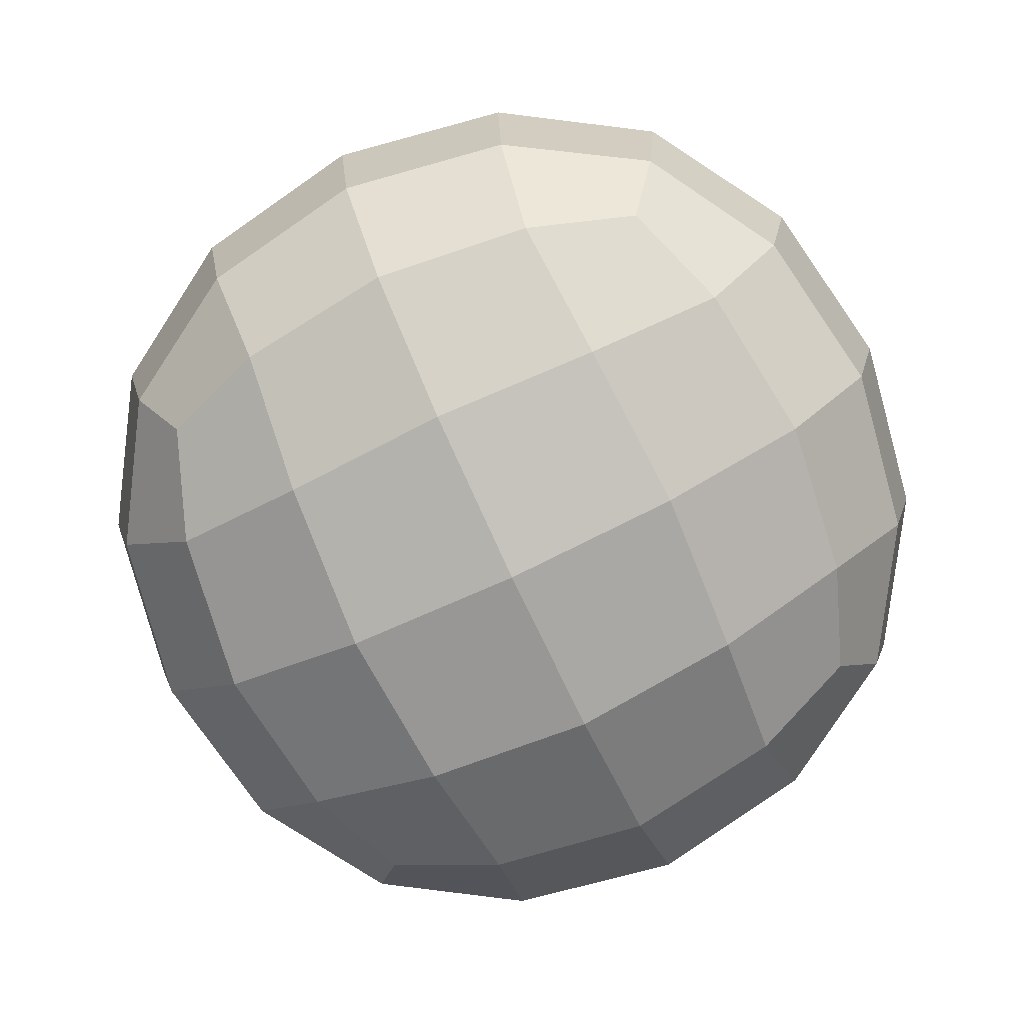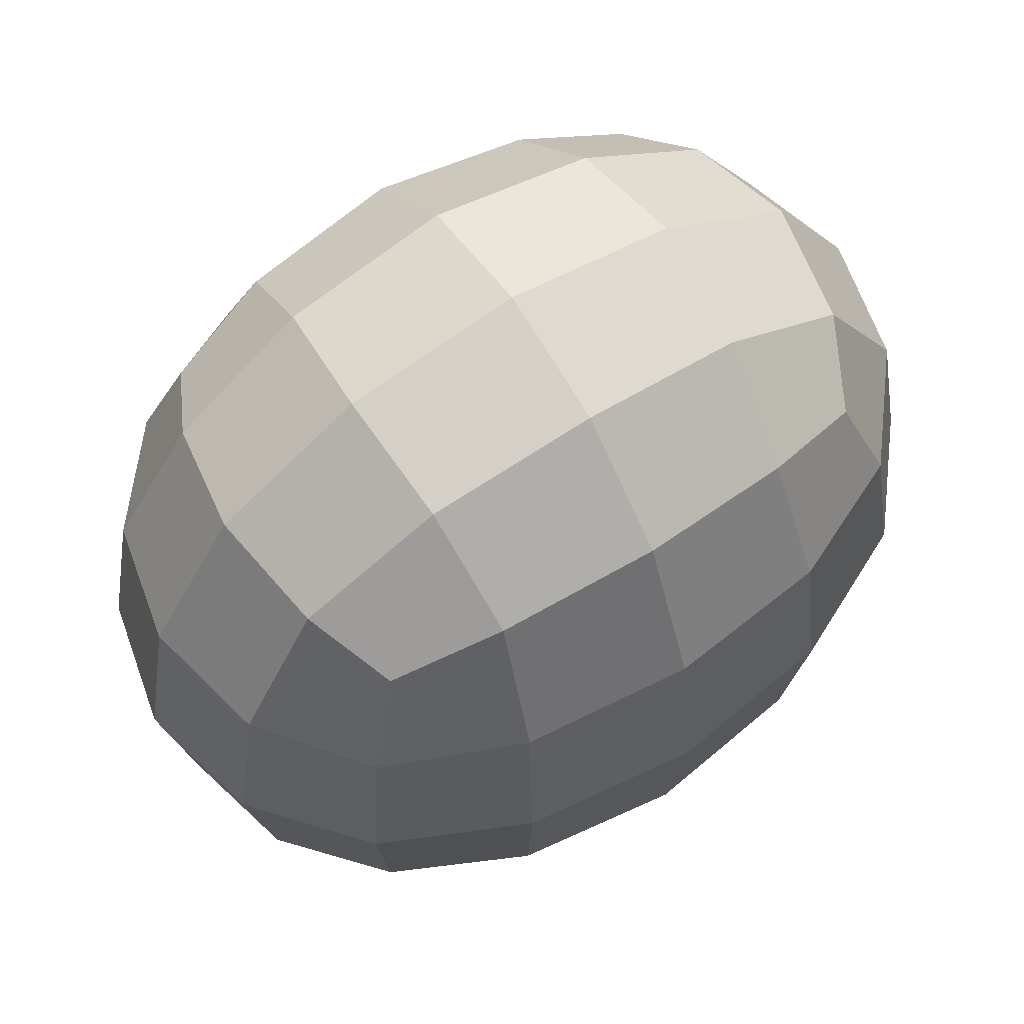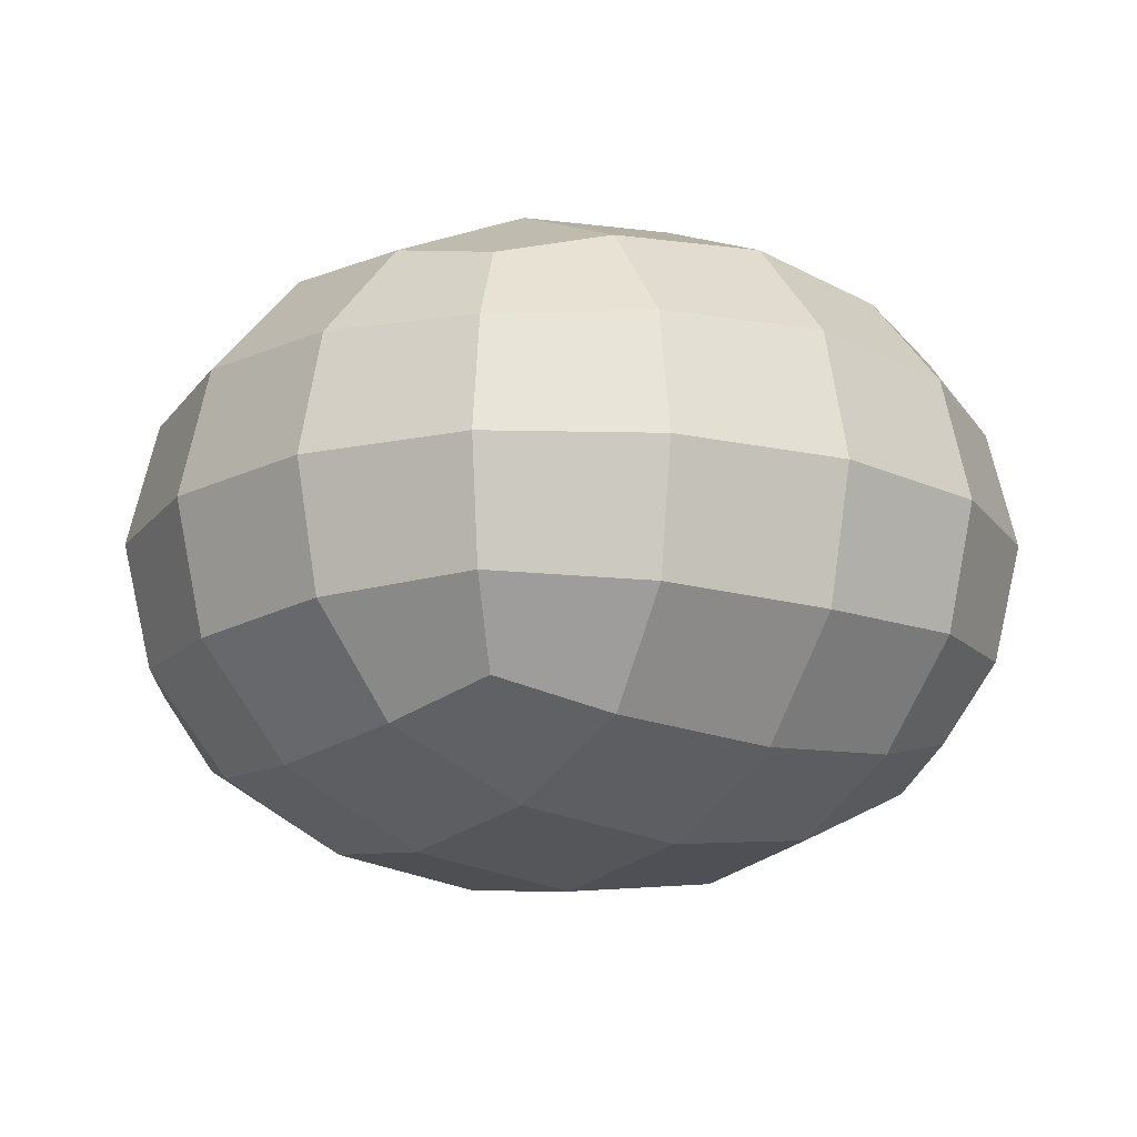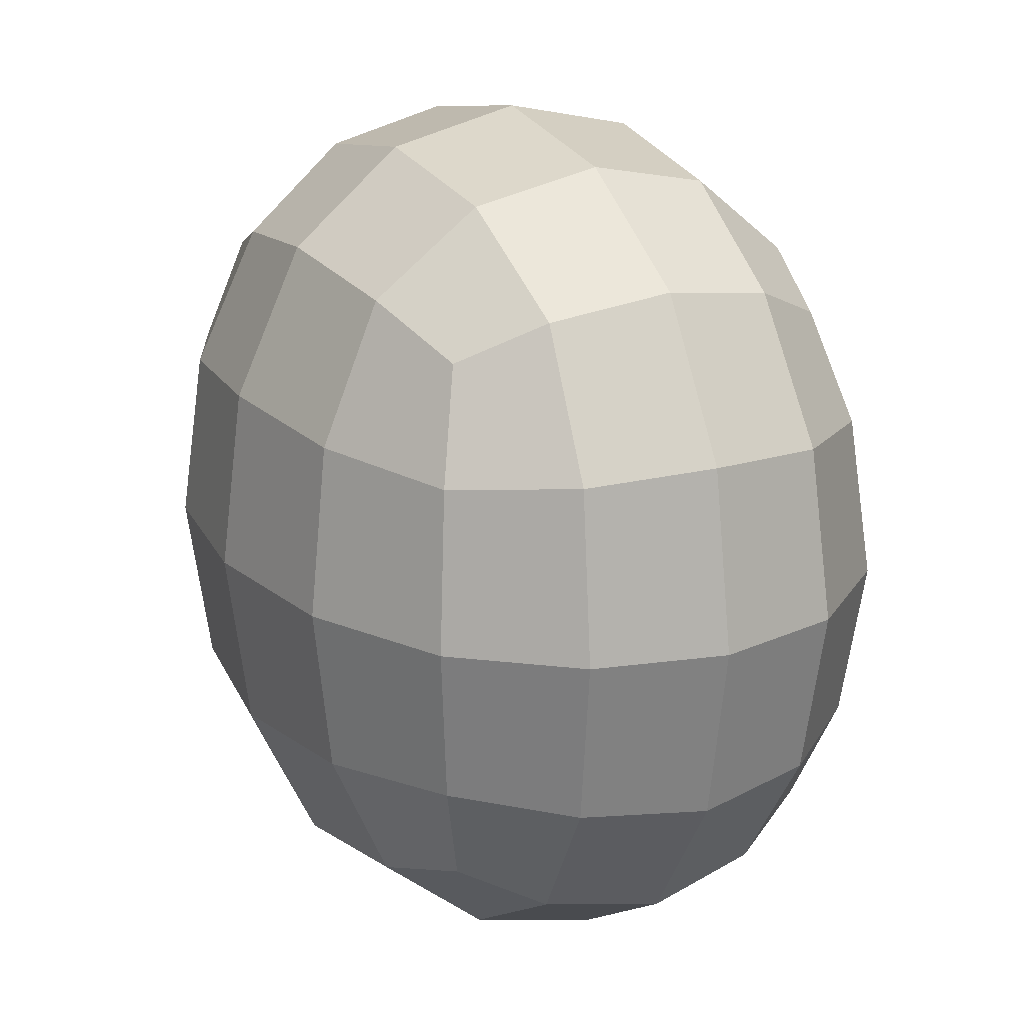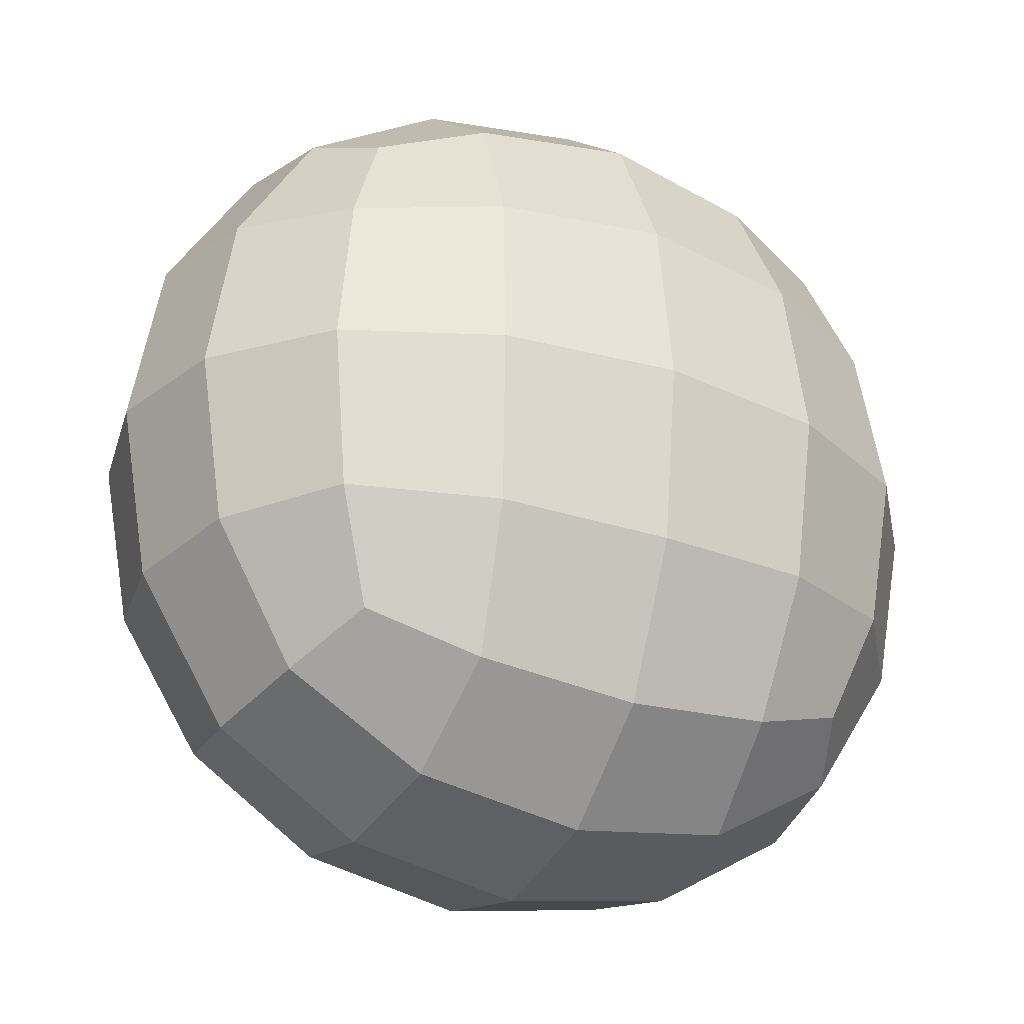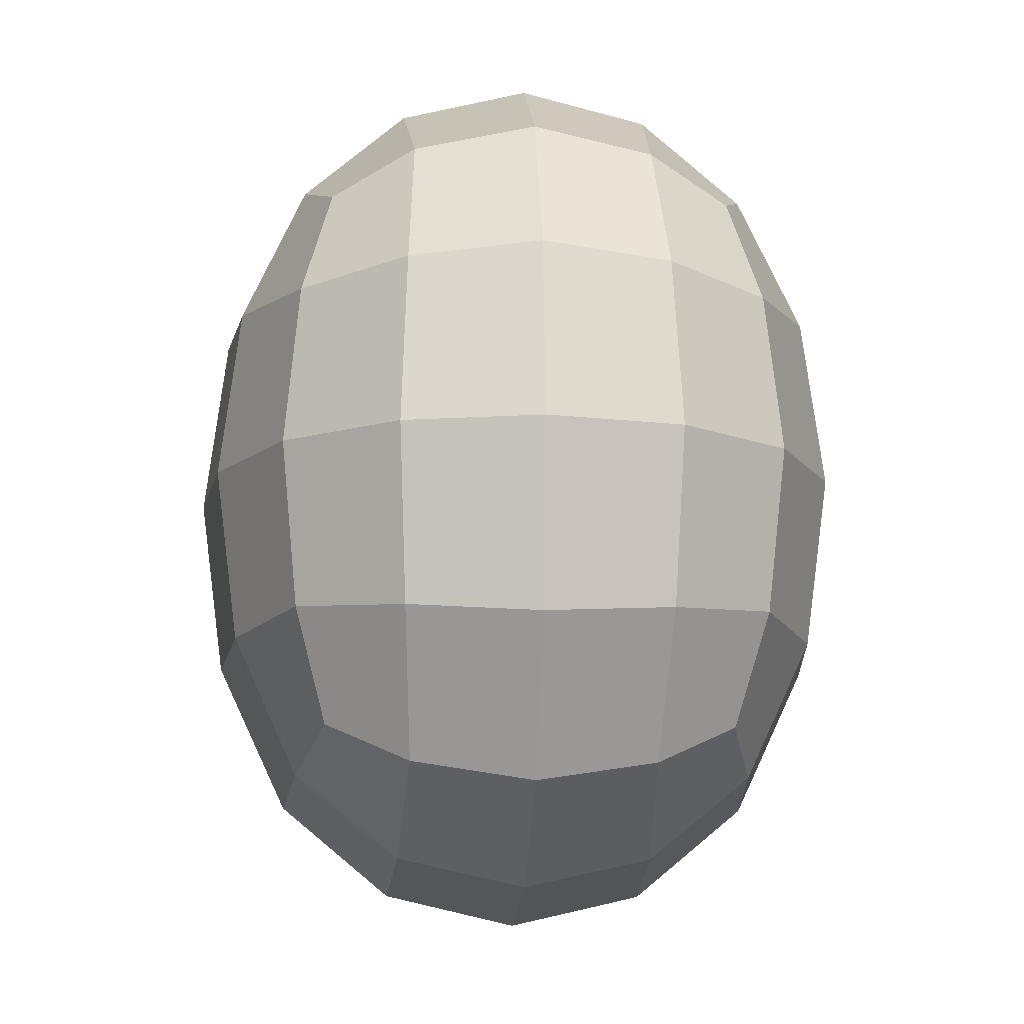
<metadata>
{"format":"obj","ext":"obj","renderer":"f3d","projection":"perspective","resolution":1024,"background":"white","views":[{"elev":-78.6,"azim":-65.0,"up":"+Y"},{"elev":63.3,"azim":147.0,"up":"+Z"},{"elev":-15.5,"azim":145.5,"up":"+Y"},{"elev":19.9,"azim":-117.3,"up":"+Z"},{"elev":-28.5,"azim":-28.6,"up":"+Z"},{"elev":-11.6,"azim":86.0,"up":"+Z"}]}
</metadata>
<code>
o Cube
v -0.1361 -0.102 0.1359
v -0.1361 0.102 0.1359
v -0.1361 -0.102 -0.1359
v -0.1361 0.102 -0.1359
v 0.1361 -0.102 0.1359
v 0.1361 0.102 0.1359
v 0.1361 -0.102 -0.1359
v 0.1361 0.102 -0.1359
v -0.156 -0.1169 -0.08066
v -0.166 -0.1244 -0
v -0.156 -0.1169 0.08066
v -0.156 -0.06052 0.1558
v -0.166 -0 0.1657
v -0.156 0.06052 0.1558
v -0.156 0.1169 0.08066
v -0.166 0.1244 0
v -0.156 0.1169 -0.08066
v -0.156 0.06052 -0.1558
v -0.166 -0 -0.1657
v -0.156 -0.06052 -0.1558
v 0.08078 -0.1169 -0.1558
v 0 -0.1244 -0.1657
v -0.08078 -0.1169 -0.1558
v -0.08078 0.1169 -0.1558
v -0 0.1244 -0.1657
v 0.08078 0.1169 -0.1558
v 0.156 0.06052 -0.1558
v 0.166 -0 -0.1657
v 0.156 -0.06052 -0.1558
v 0.156 -0.1169 0.08066
v 0.166 -0.1244 0
v 0.156 -0.1169 -0.08066
v 0.156 0.1169 -0.08066
v 0.166 0.1244 0
v 0.156 0.1169 0.08066
v 0.156 0.06052 0.1558
v 0.166 -0 0.1657
v 0.156 -0.06052 0.1558
v -0.08078 -0.1169 0.1558
v -0 -0.1244 0.1657
v 0.08078 -0.1169 0.1558
v 0.08078 0.1169 0.1558
v -0 0.1244 0.1657
v -0.08078 0.1169 0.1558
v -0.1985 -0.0645 0.08596
v -0.2129 -0 0.09058
v -0.1985 0.0645 0.08596
v -0.2129 -0.06796 -0
v -0.2286 0 0
v -0.2129 0.06796 0
v -0.1985 -0.0645 -0.08596
v -0.2129 0 -0.09058
v -0.1985 0.0645 -0.08596
v -0.08609 -0.0645 -0.1982
v -0.09071 -0 -0.2126
v -0.08609 0.0645 -0.1982
v 0 -0.06796 -0.2126
v 0 0 -0.2283
v -0 0.06796 -0.2126
v 0.08609 -0.0645 -0.1982
v 0.09071 0 -0.2126
v 0.08609 0.0645 -0.1982
v 0.1985 -0.0645 -0.08596
v 0.2129 -0 -0.09058
v 0.1985 0.0645 -0.08596
v 0.2129 -0.06796 0
v 0.2286 0 0
v 0.2129 0.06796 -0
v 0.1985 -0.0645 0.08596
v 0.2129 0 0.09058
v 0.1985 0.0645 0.08596
v 0.08609 -0.0645 0.1982
v 0.09071 -0 0.2126
v 0.08609 0.0645 0.1982
v -0 -0.06796 0.2126
v -0 0 0.2283
v 0 0.06796 0.2126
v -0.08609 -0.0645 0.1982
v -0.09071 0 0.2126
v -0.08609 0.0645 0.1982
v -0.08609 -0.1487 -0.08596
v -0 -0.1595 -0.09058
v 0.08609 -0.1487 -0.08596
v -0.09071 -0.1595 0
v 0 -0.1713 0
v 0.09071 -0.1595 -0
v -0.08609 -0.1487 0.08596
v 0 -0.1595 0.09058
v 0.08609 -0.1487 0.08596
v 0.08609 0.1487 -0.08596
v 0 0.1595 -0.09058
v -0.08609 0.1487 -0.08596
v 0.09071 0.1595 0
v -0 0.1713 0
v -0.09071 0.1595 -0
v 0.08609 0.1487 0.08596
v -0 0.1595 0.09058
v -0.08609 0.1487 0.08596
f 45 46 49 48
f 46 47 50 49
f 48 49 52 51
f 49 50 53 52
f 1 12 45 11
f 12 13 46 45
f 13 14 47 46
f 14 2 15 47
f 47 15 16 50
f 50 16 17 53
f 53 17 4 18
f 52 53 18 19
f 51 52 19 20
f 9 51 20 3
f 10 48 51 9
f 11 45 48 10
f 54 55 58 57
f 55 56 59 58
f 57 58 61 60
f 58 59 62 61
f 3 20 54 23
f 20 19 55 54
f 19 18 56 55
f 18 4 24 56
f 56 24 25 59
f 59 25 26 62
f 62 26 8 27
f 61 62 27 28
f 60 61 28 29
f 21 60 29 7
f 22 57 60 21
f 23 54 57 22
f 63 64 67 66
f 64 65 68 67
f 66 67 70 69
f 67 68 71 70
f 7 29 63 32
f 29 28 64 63
f 28 27 65 64
f 27 8 33 65
f 65 33 34 68
f 68 34 35 71
f 71 35 6 36
f 70 71 36 37
f 69 70 37 38
f 30 69 38 5
f 31 66 69 30
f 32 63 66 31
f 72 73 76 75
f 73 74 77 76
f 75 76 79 78
f 76 77 80 79
f 5 38 72 41
f 38 37 73 72
f 37 36 74 73
f 36 6 42 74
f 74 42 43 77
f 77 43 44 80
f 80 44 2 14
f 79 80 14 13
f 78 79 13 12
f 39 78 12 1
f 40 75 78 39
f 41 72 75 40
f 81 82 85 84
f 82 83 86 85
f 84 85 88 87
f 85 86 89 88
f 3 23 81 9
f 23 22 82 81
f 22 21 83 82
f 21 7 32 83
f 83 32 31 86
f 86 31 30 89
f 89 30 5 41
f 88 89 41 40
f 87 88 40 39
f 11 87 39 1
f 10 84 87 11
f 9 81 84 10
f 90 91 94 93
f 91 92 95 94
f 93 94 97 96
f 94 95 98 97
f 8 26 90 33
f 26 25 91 90
f 25 24 92 91
f 24 4 17 92
f 92 17 16 95
f 95 16 15 98
f 98 15 2 44
f 97 98 44 43
f 96 97 43 42
f 35 96 42 6
f 34 93 96 35
f 33 90 93 34

</code>
